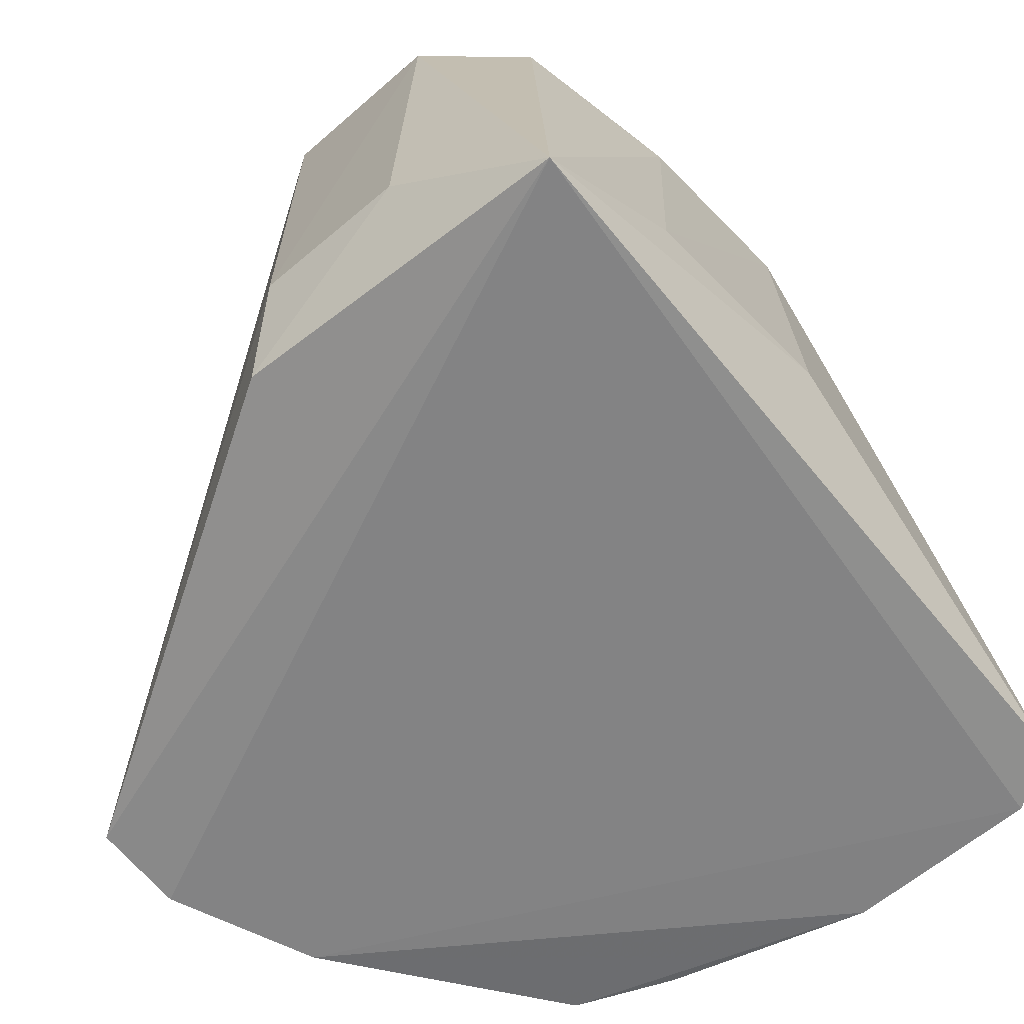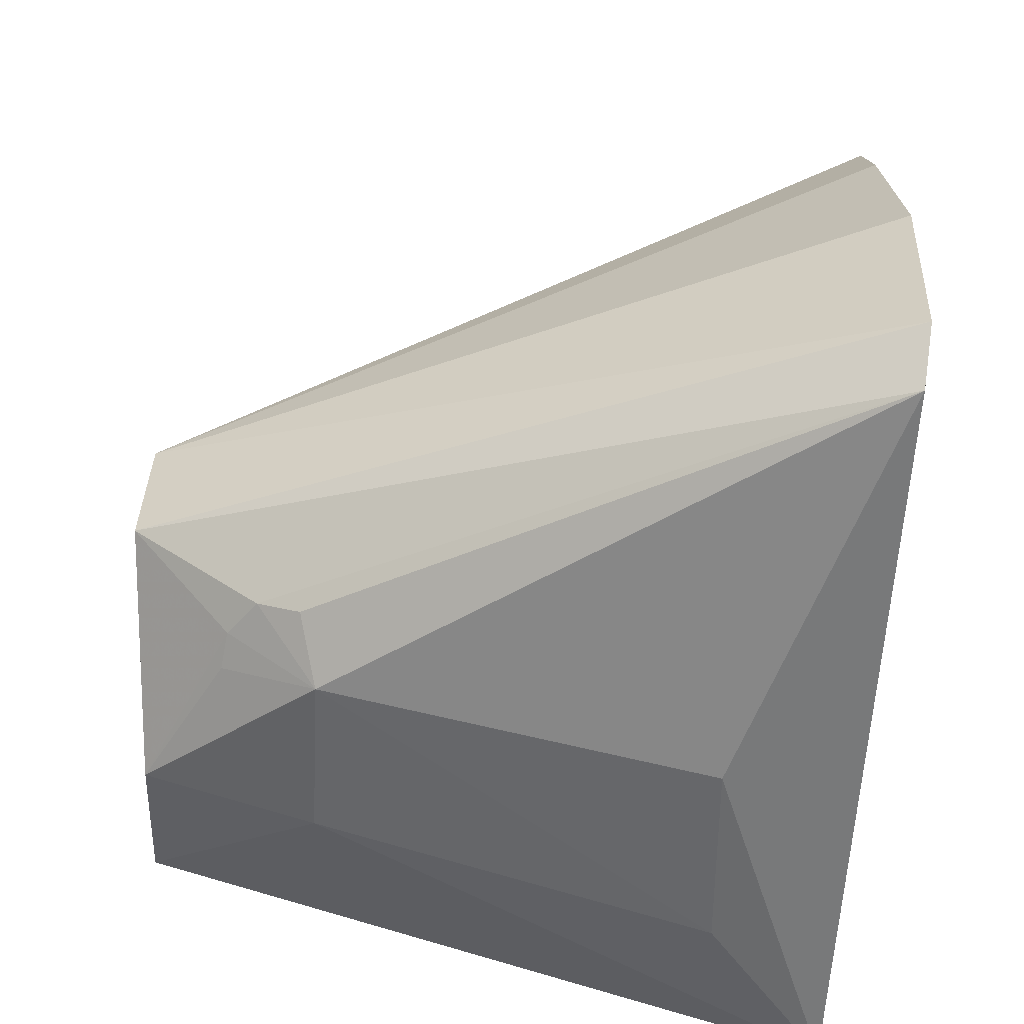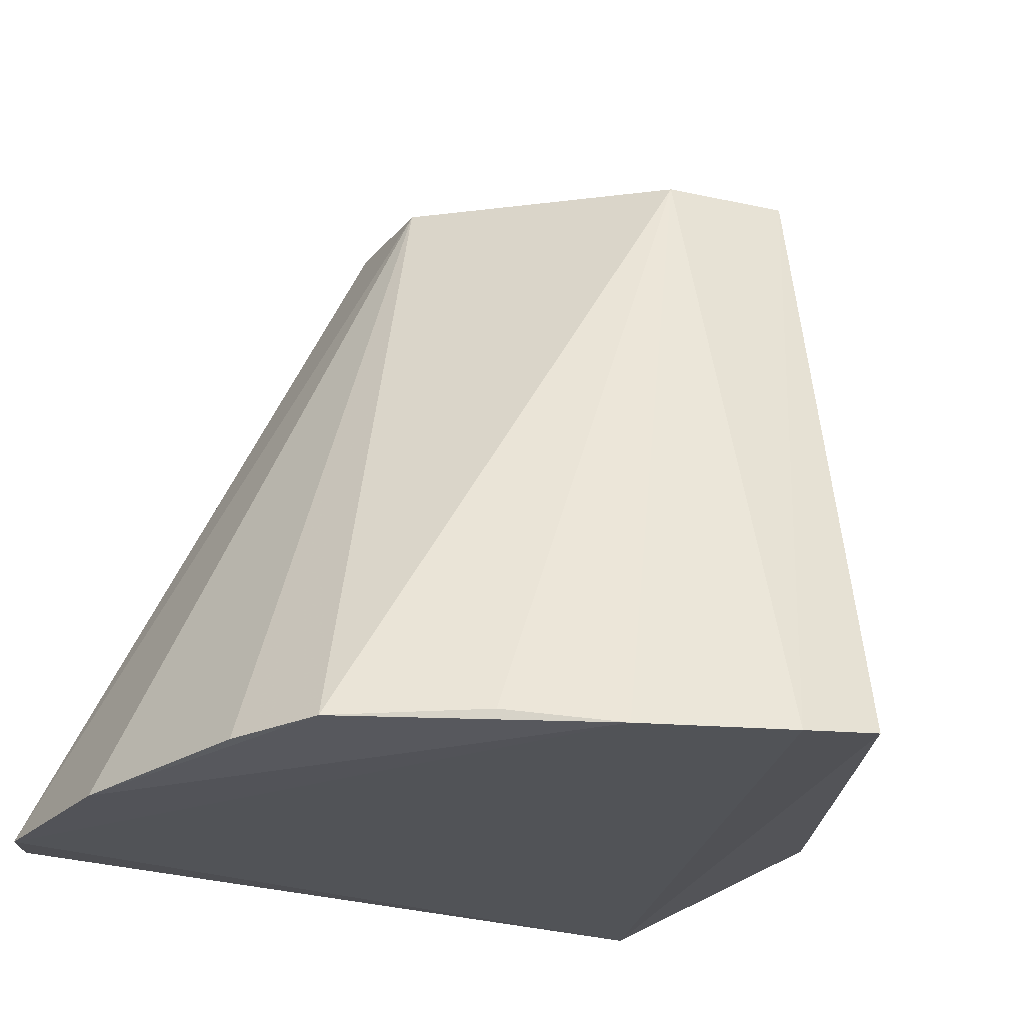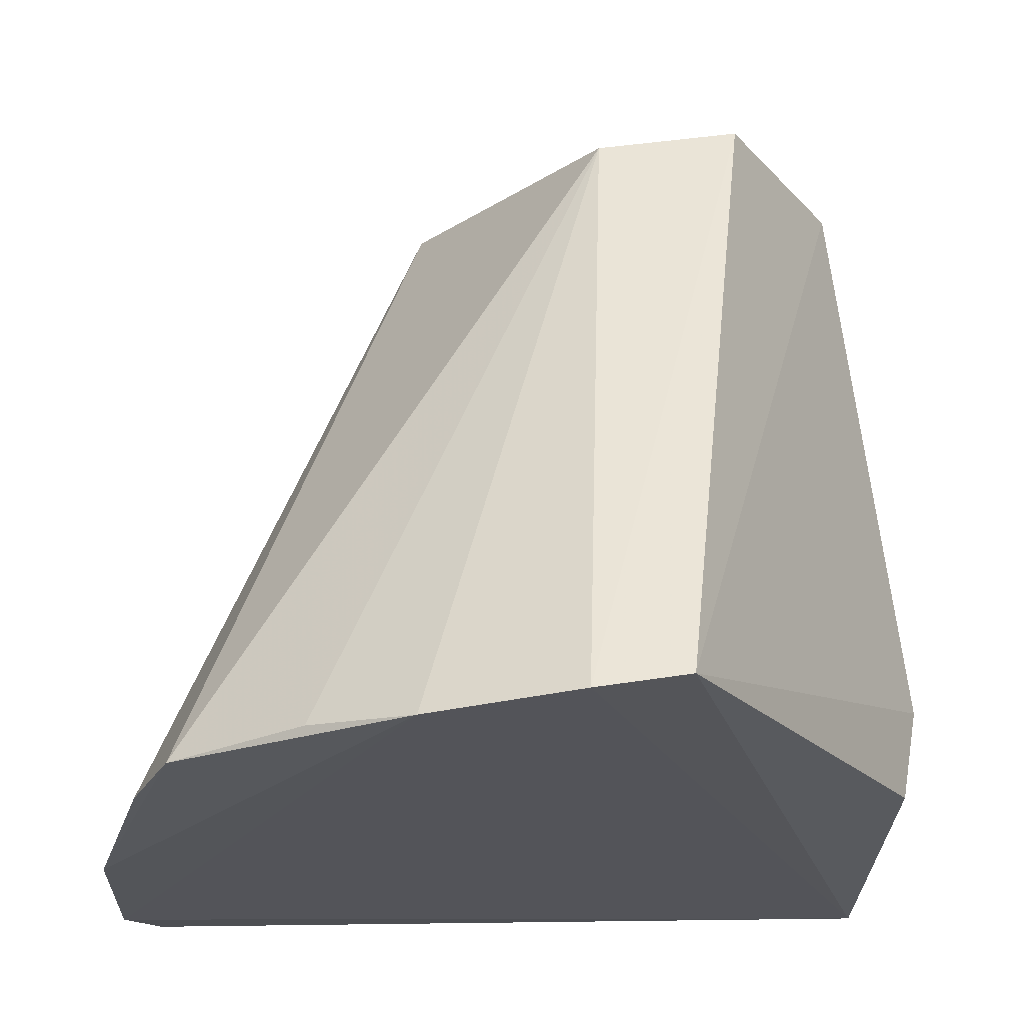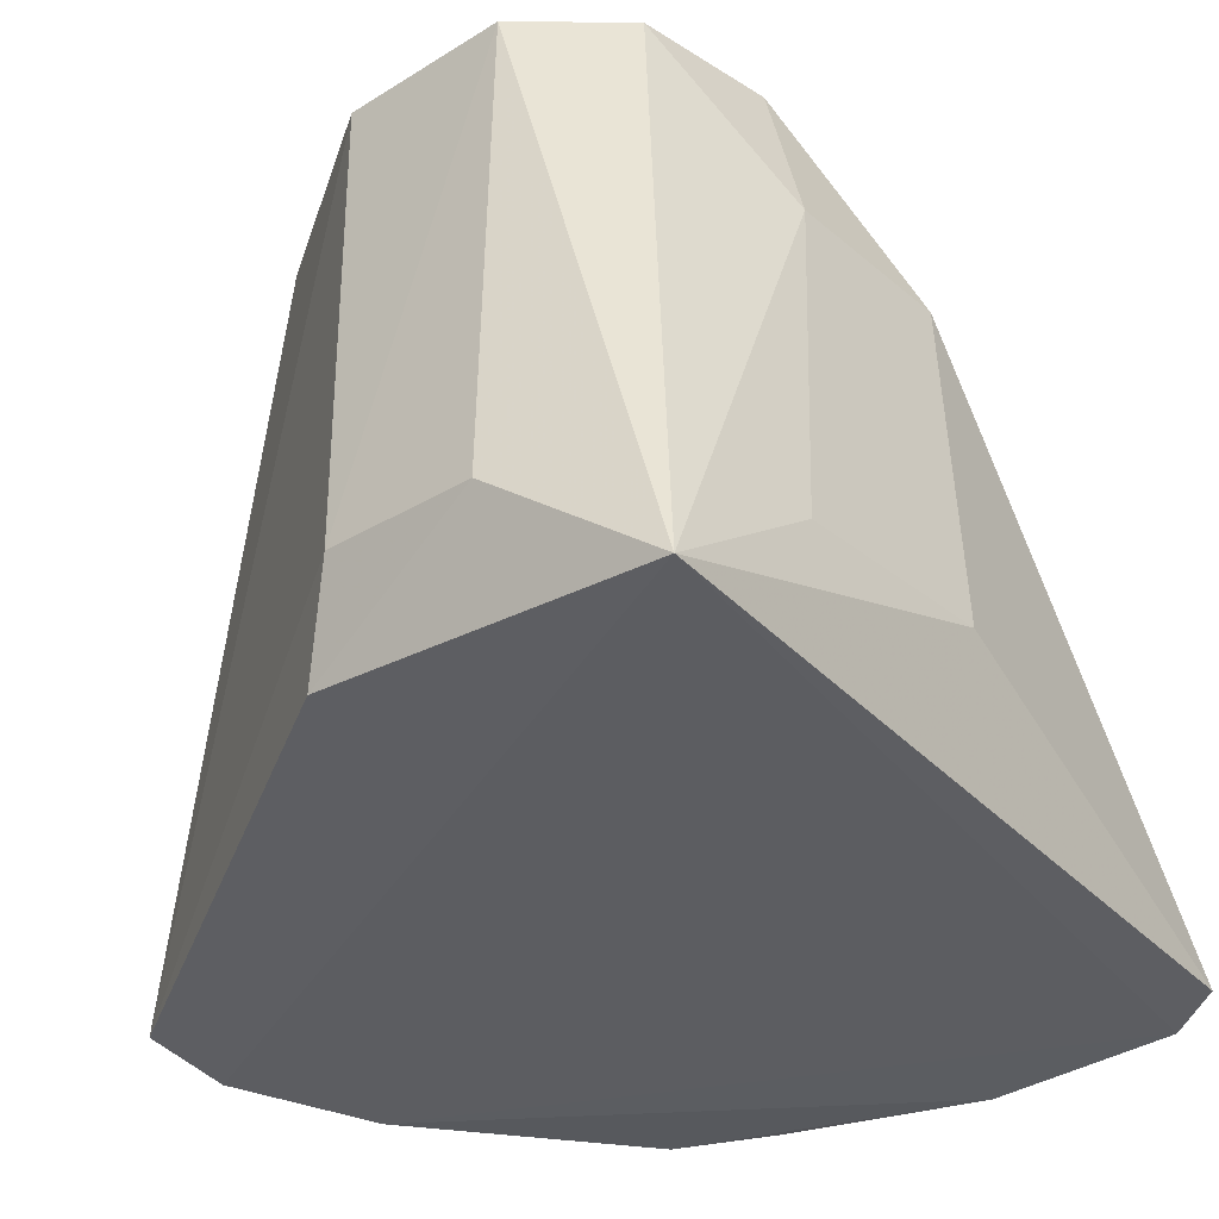
<metadata>
{"format":"obj","ext":"obj","renderer":"f3d","projection":"perspective","resolution":1024,"background":"white","views":[{"elev":-57.7,"azim":-47.0,"up":"+Z"},{"elev":-53.3,"azim":89.1,"up":"+Y"},{"elev":-25.5,"azim":149.9,"up":"+Z"},{"elev":63.6,"azim":-179.9,"up":"+Y"},{"elev":-33.3,"azim":-48.3,"up":"+Z"}]}
</metadata>
<code>
v 0.01302 0.003486 0.1985
v 0.03505 -0.01281 0.1489
v 0.02777 0.0209 0.1487
v -0.004937 0.03423 0.1493
v -0.02055 -0.02094 0.1516
v 0.01152 0.0308 0.148
v 0.03465 0.0004492 0.1484
v 0.008885 -0.01667 0.1862
v -0.01792 0.006742 0.1983
v -0.0003185 0.01967 0.1963
v 0.001244 0.03439 0.1483
v 0.03069 0.01424 0.1487
v 0.03275 -0.01681 0.1495
v -0.02324 0.0006784 0.1602
v -0.002096 -0.01306 0.1983
v 0.01855 0.02667 0.1489
v -0.01016 0.01982 0.1975
v 0.005031 -0.02051 0.1599
v 0.01271 -0.005041 0.1989
v -0.02179 0.002917 0.1529
v -0.01783 -0.005568 0.1981
v -0.003115 -0.01653 0.1867
v 0.01298 -0.01383 0.1872
v -0.02306 -0.009851 0.1599
v -0.01171 -0.01172 0.1985
v -0.009105 -0.0205 0.1598
v 0.01243 -0.01234 0.1902
v 0.009861 -0.01224 0.1922
v 0.007473 -0.01301 0.1927
f 7 1 2
f 7 6 3
f 7 2 6
f 10 1 3
f 11 5 4
f 11 10 6
f 11 6 2
f 11 2 5
f 12 7 3
f 12 3 1
f 12 1 7
f 13 5 2
f 14 9 4
f 16 10 3
f 16 3 6
f 16 6 10
f 17 9 1
f 17 1 10
f 17 4 9
f 17 11 4
f 17 10 11
f 18 13 8
f 18 5 13
f 19 13 2
f 19 2 1
f 19 1 9
f 20 14 4
f 20 4 5
f 21 9 14
f 22 8 15
f 23 8 13
f 24 20 5
f 24 14 20
f 24 21 14
f 24 5 21
f 25 21 5
f 25 15 19
f 25 19 9
f 25 9 21
f 25 22 15
f 25 5 22
f 26 18 8
f 26 8 22
f 26 22 5
f 26 5 18
f 27 23 13
f 27 13 19
f 27 8 23
f 28 27 19
f 28 19 15
f 28 8 27
f 29 28 15
f 29 15 8
f 29 8 28

</code>
